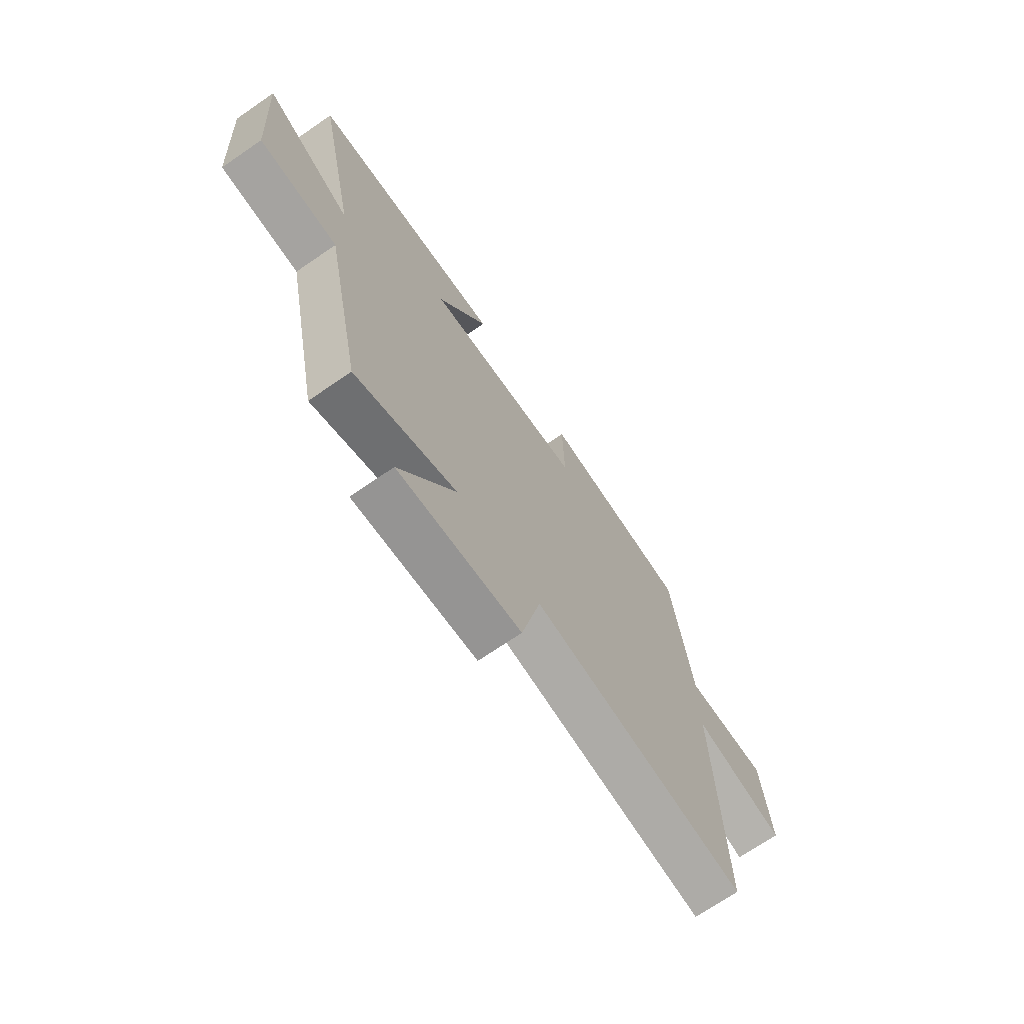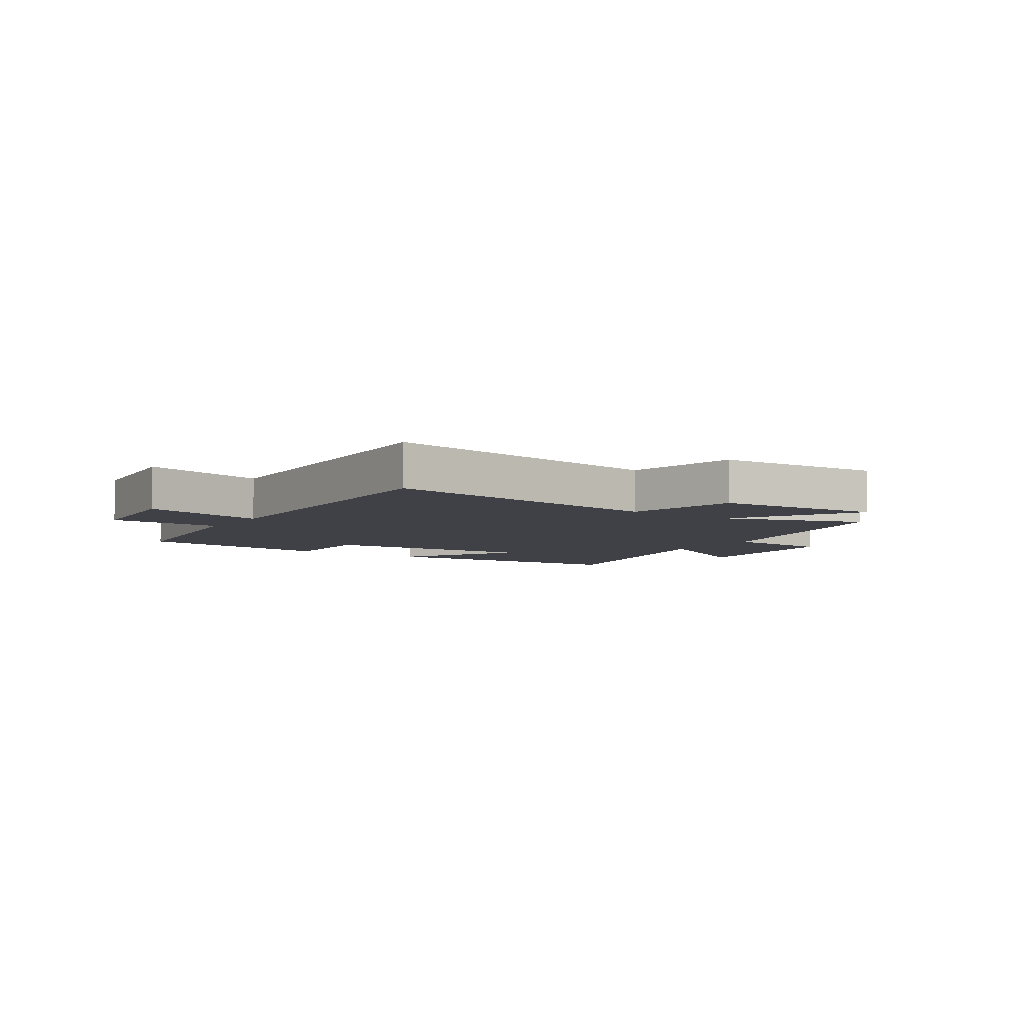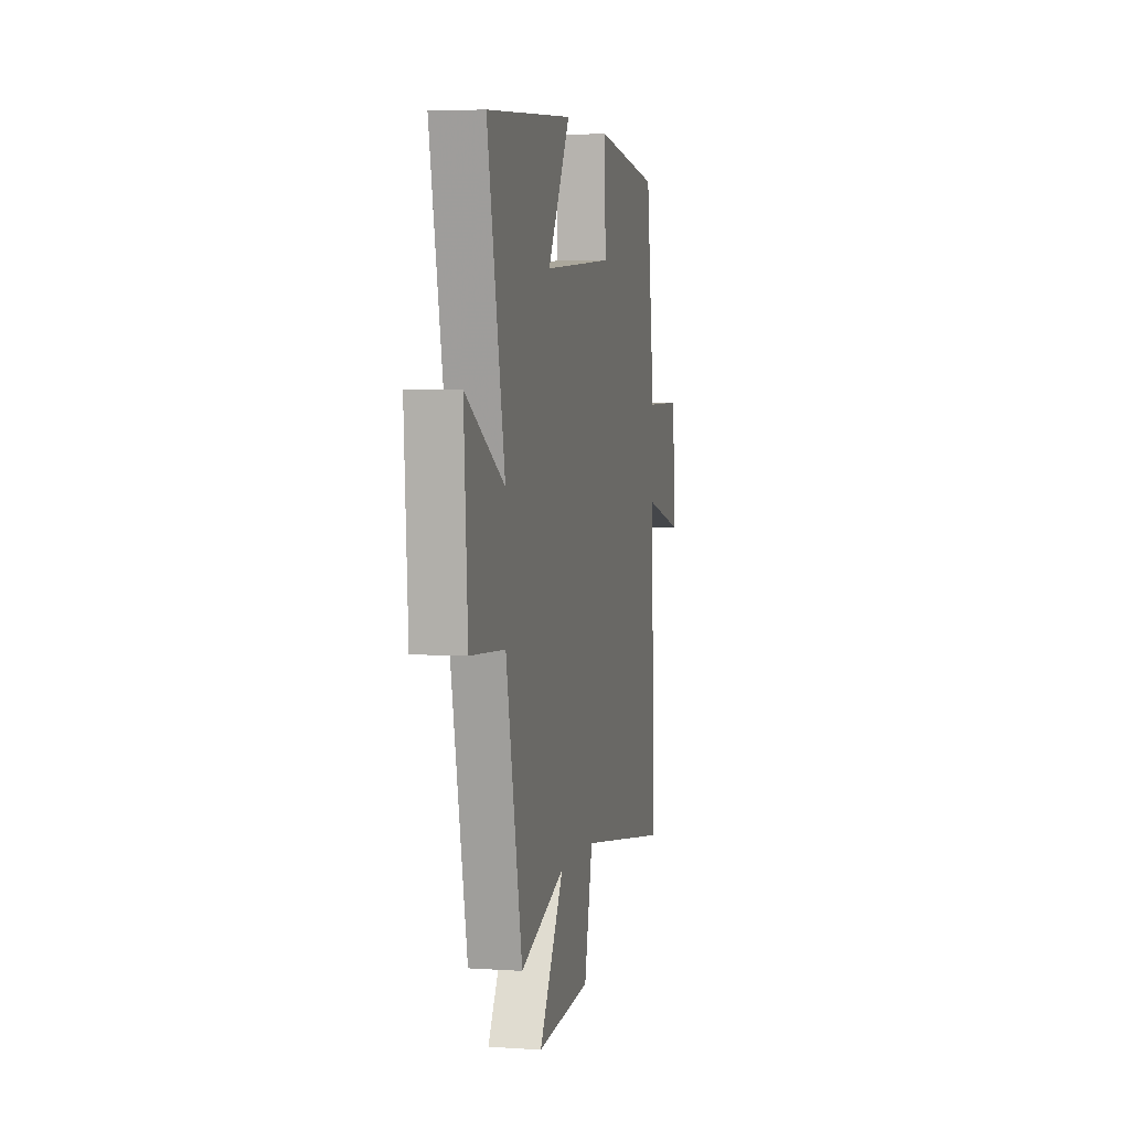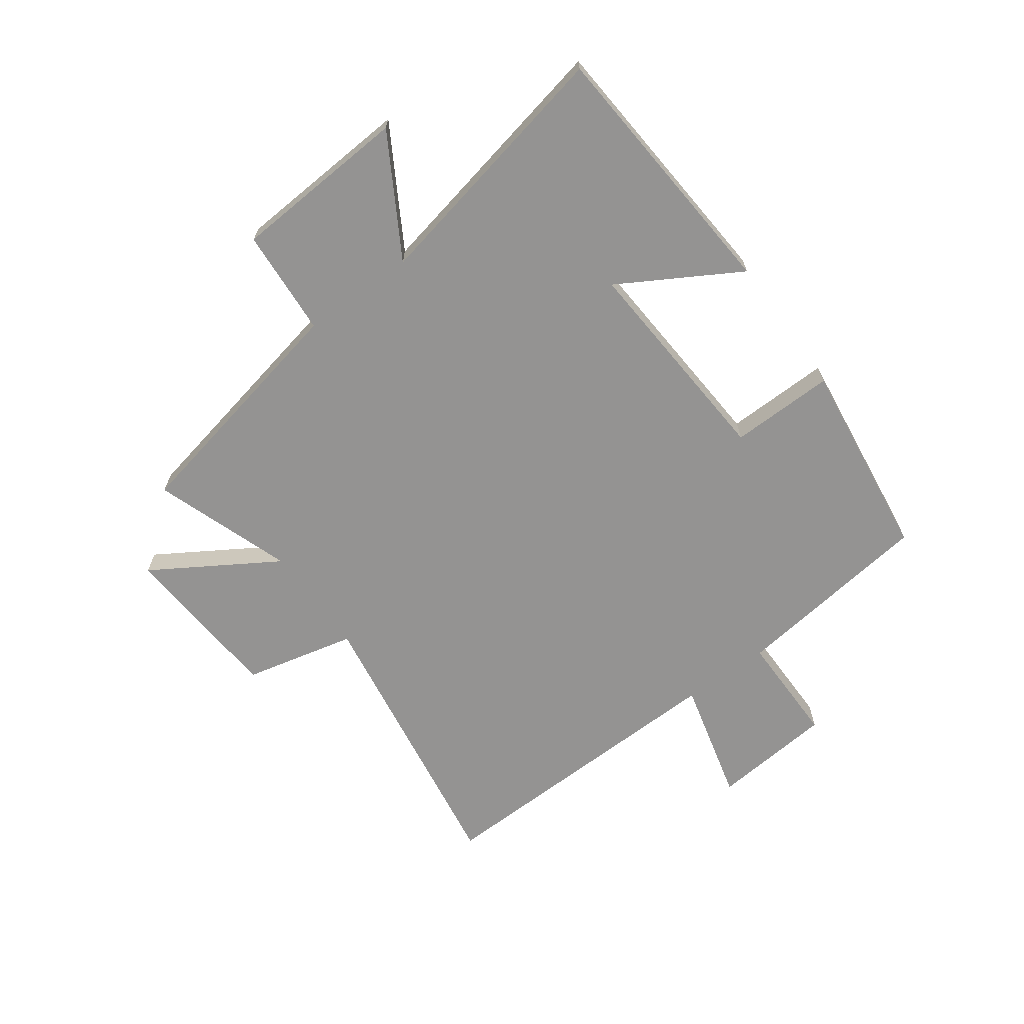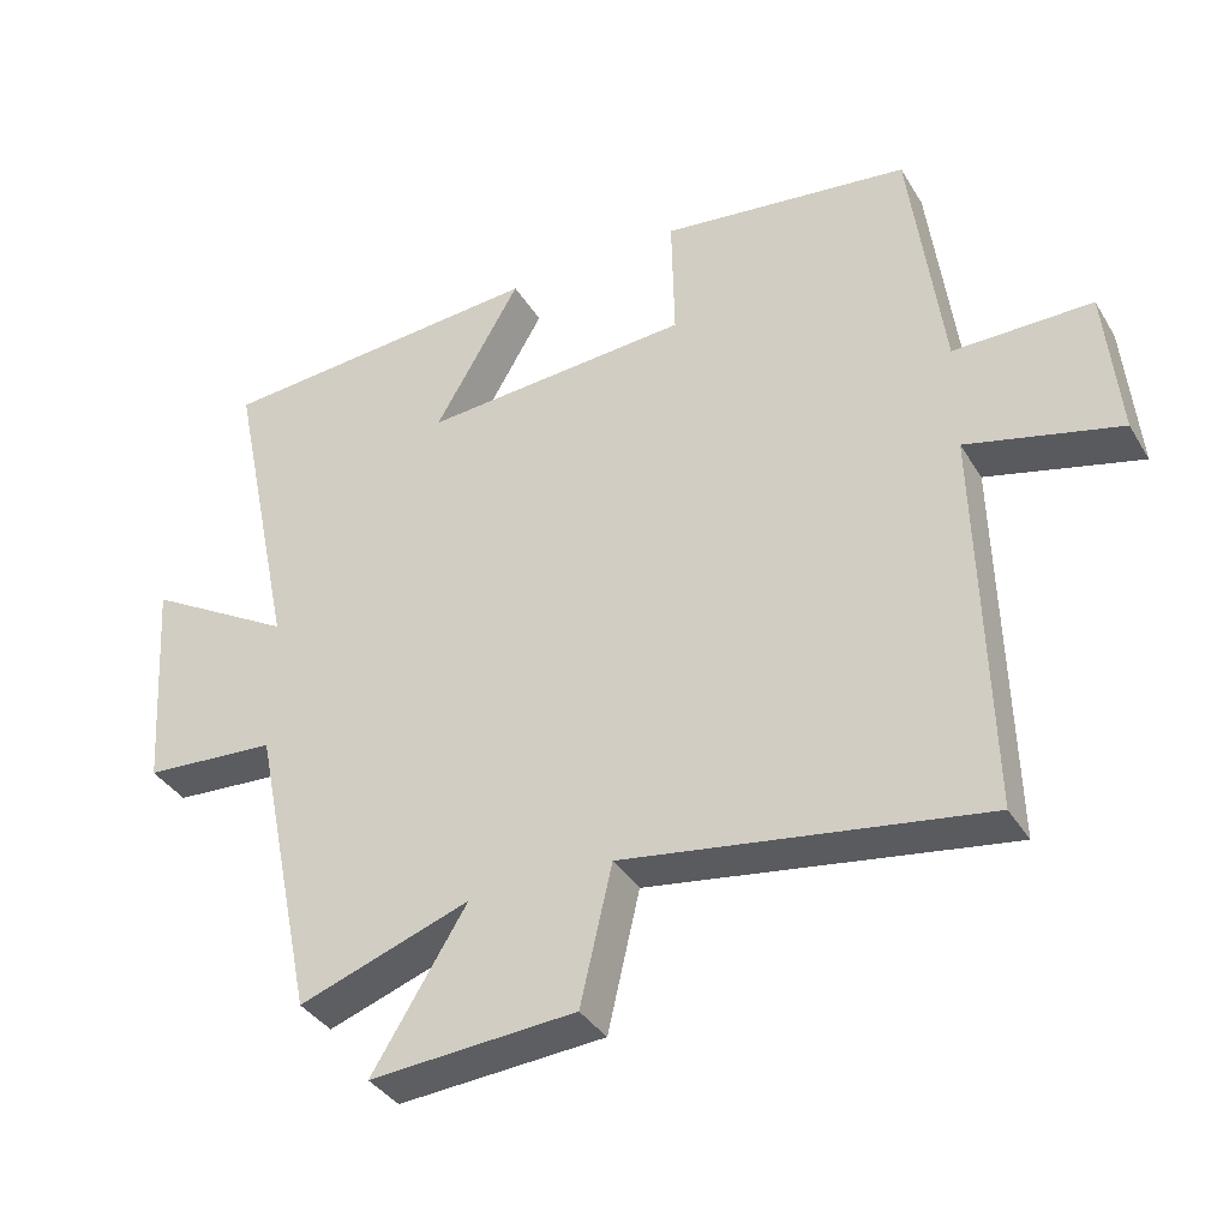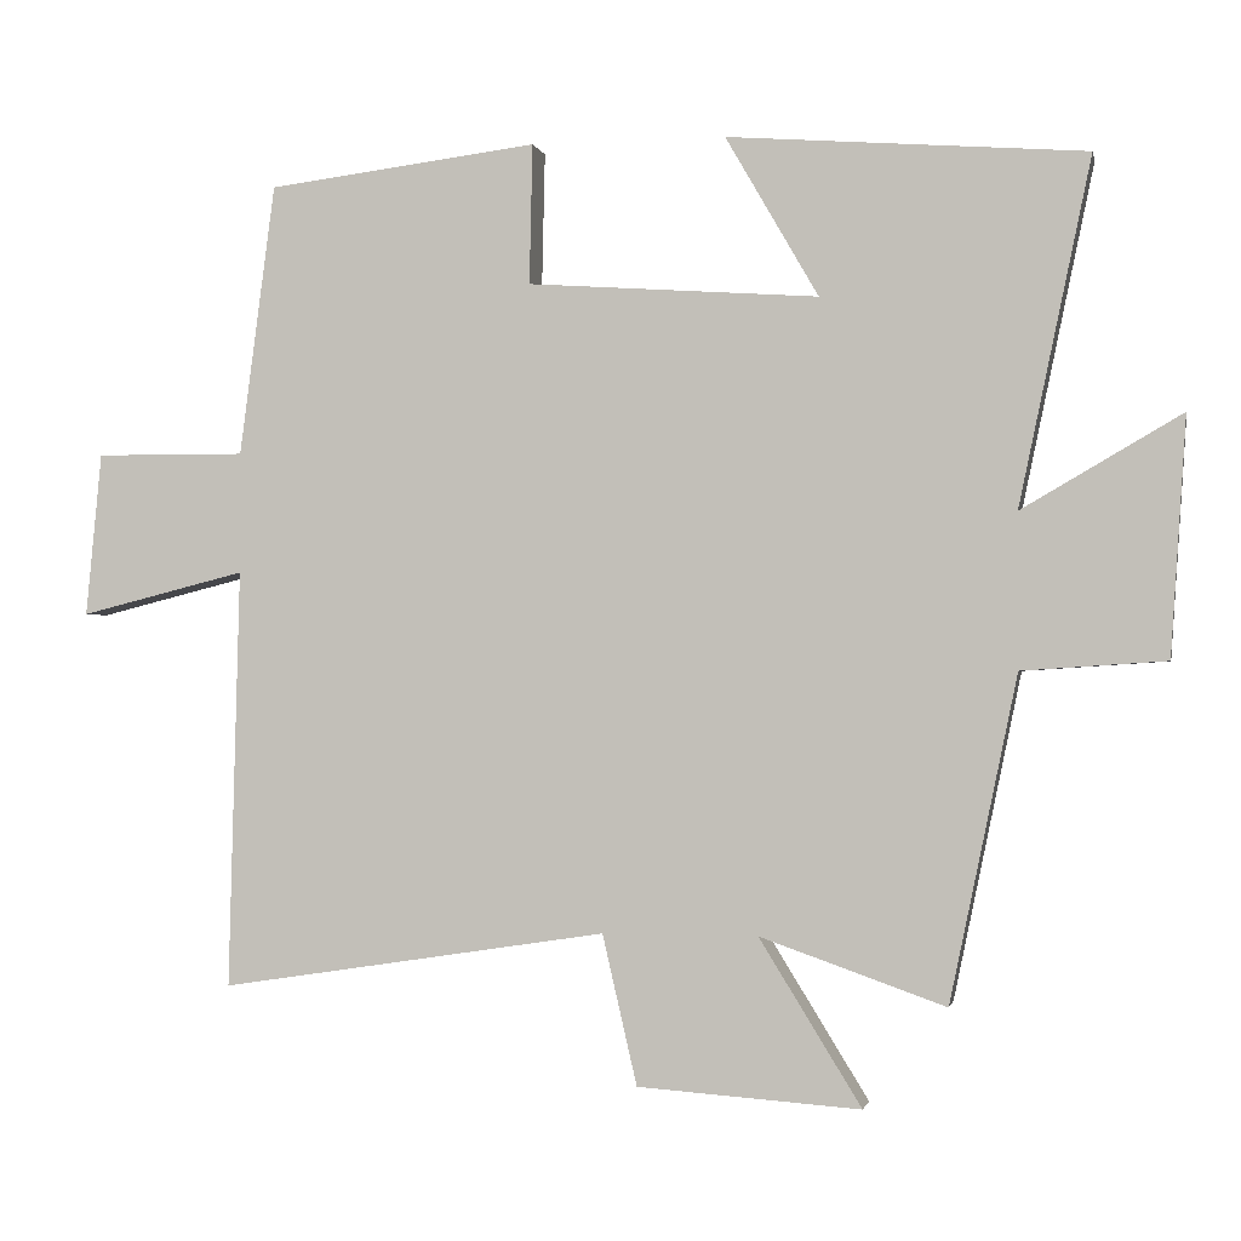
<metadata>
{"format":"obj","ext":"obj","renderer":"f3d","projection":"perspective","resolution":1024,"background":"white","views":[{"elev":-70.3,"azim":-55.5,"up":"+Z"},{"elev":-6.0,"azim":146.3,"up":"+Y"},{"elev":4.3,"azim":-77.9,"up":"+Z"},{"elev":-66.8,"azim":-54.1,"up":"+Y"},{"elev":-36.8,"azim":27.7,"up":"+Z"},{"elev":-1.2,"azim":-168.5,"up":"+Z"}]}
</metadata>
<code>
v -0.414 0.07 -0.583
v -0.5 0.07 -0.17
v -0.683 0.07 -0.158
v -0.703 0.07 0.144
v -0.5 0.07 0.026
v -0.592 0.07 0.465
v -0.137 0.07 0.5
v -0.255 0.07 0.296
v 0.115 0.07 0.322
v 0.111 0.07 0.5
v 0.455 0.07 0.457
v 0.5 0.07 0.112
v 0.691 0.07 0.113
v 0.711 0.07 -0.095
v 0.5 0.07 -0.042
v 0.514 0.07 -0.576
v 0.02 0.07 -0.5
v -0.024 0.07 -0.691
v -0.308 0.07 -0.711
v -0.178 0.07 -0.5
v -0.414 0 -0.583
v -0.5 0 -0.17
v -0.683 0 -0.158
v -0.703 0 0.144
v -0.5 0 0.026
v -0.592 0 0.465
v -0.137 0 0.5
v -0.255 0 0.296
v 0.115 0 0.322
v 0.111 0 0.5
v 0.455 0 0.457
v 0.5 0 0.112
v 0.691 0 0.113
v 0.711 0 -0.095
v 0.5 0 -0.042
v 0.514 0 -0.576
v 0.02 0 -0.5
v -0.024 0 -0.691
v -0.308 0 -0.711
v -0.178 0 -0.5
f 17 18 19 20
f 15 16 17
f 15 17 20
f 12 13 14 15
f 11 12 15
f 10 11 15
f 9 10 15
f 20 1 2
f 15 20 2
f 9 15 2
f 8 9 2
f 5 6 7 8
f 2 3 4 5
f 2 5 8
f 40 39 38 37
f 37 36 35
f 40 37 35
f 35 34 33 32
f 35 32 31
f 35 31 30
f 35 30 29
f 22 21 40
f 22 40 35
f 22 35 29
f 22 29 28
f 28 27 26 25
f 25 24 23 22
f 28 25 22
f 1 21 22 2
f 2 22 23 3
f 3 23 24 4
f 4 24 25 5
f 5 25 26 6
f 6 26 27 7
f 7 27 28 8
f 8 28 29 9
f 9 29 30 10
f 10 30 31 11
f 11 31 32 12
f 12 32 33 13
f 13 33 34 14
f 14 34 35 15
f 15 35 36 16
f 16 36 37 17
f 17 37 38 18
f 18 38 39 19
f 19 39 40 20
f 20 40 21 1

</code>
